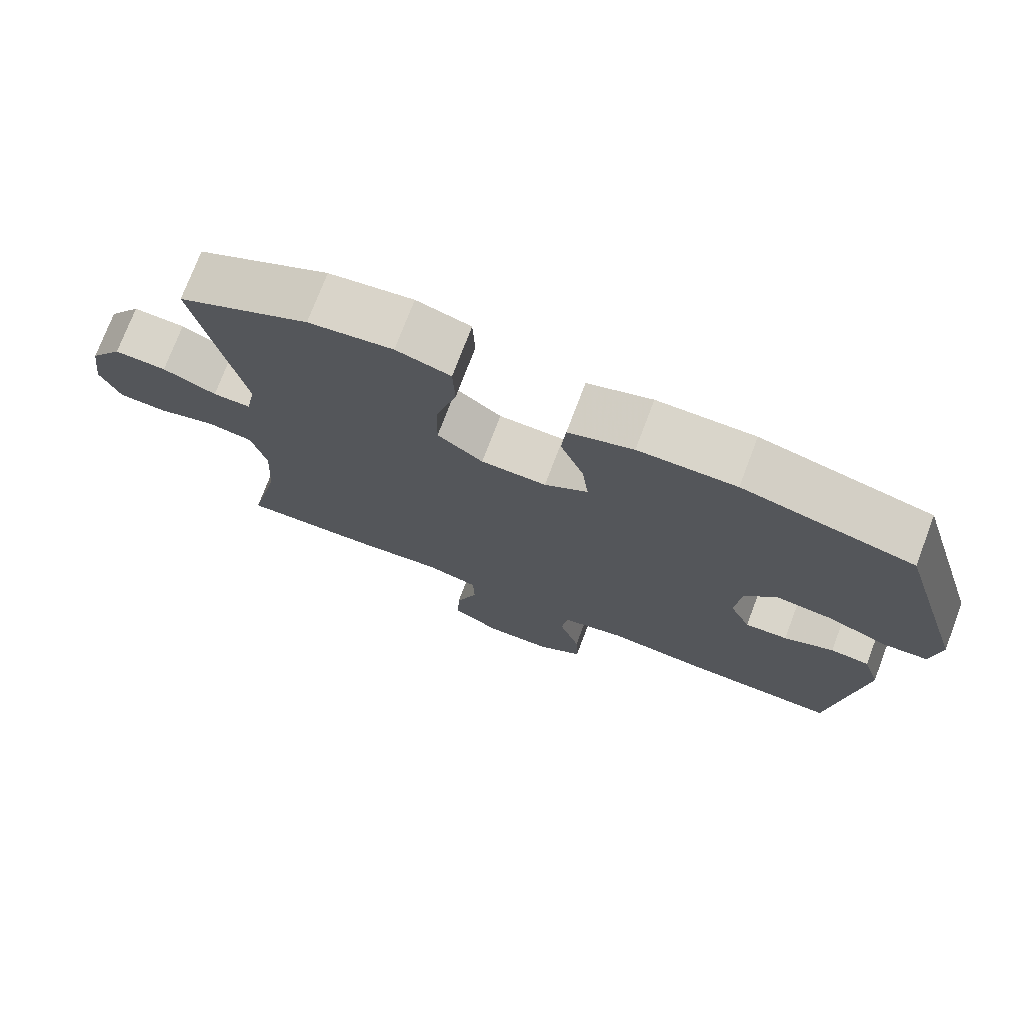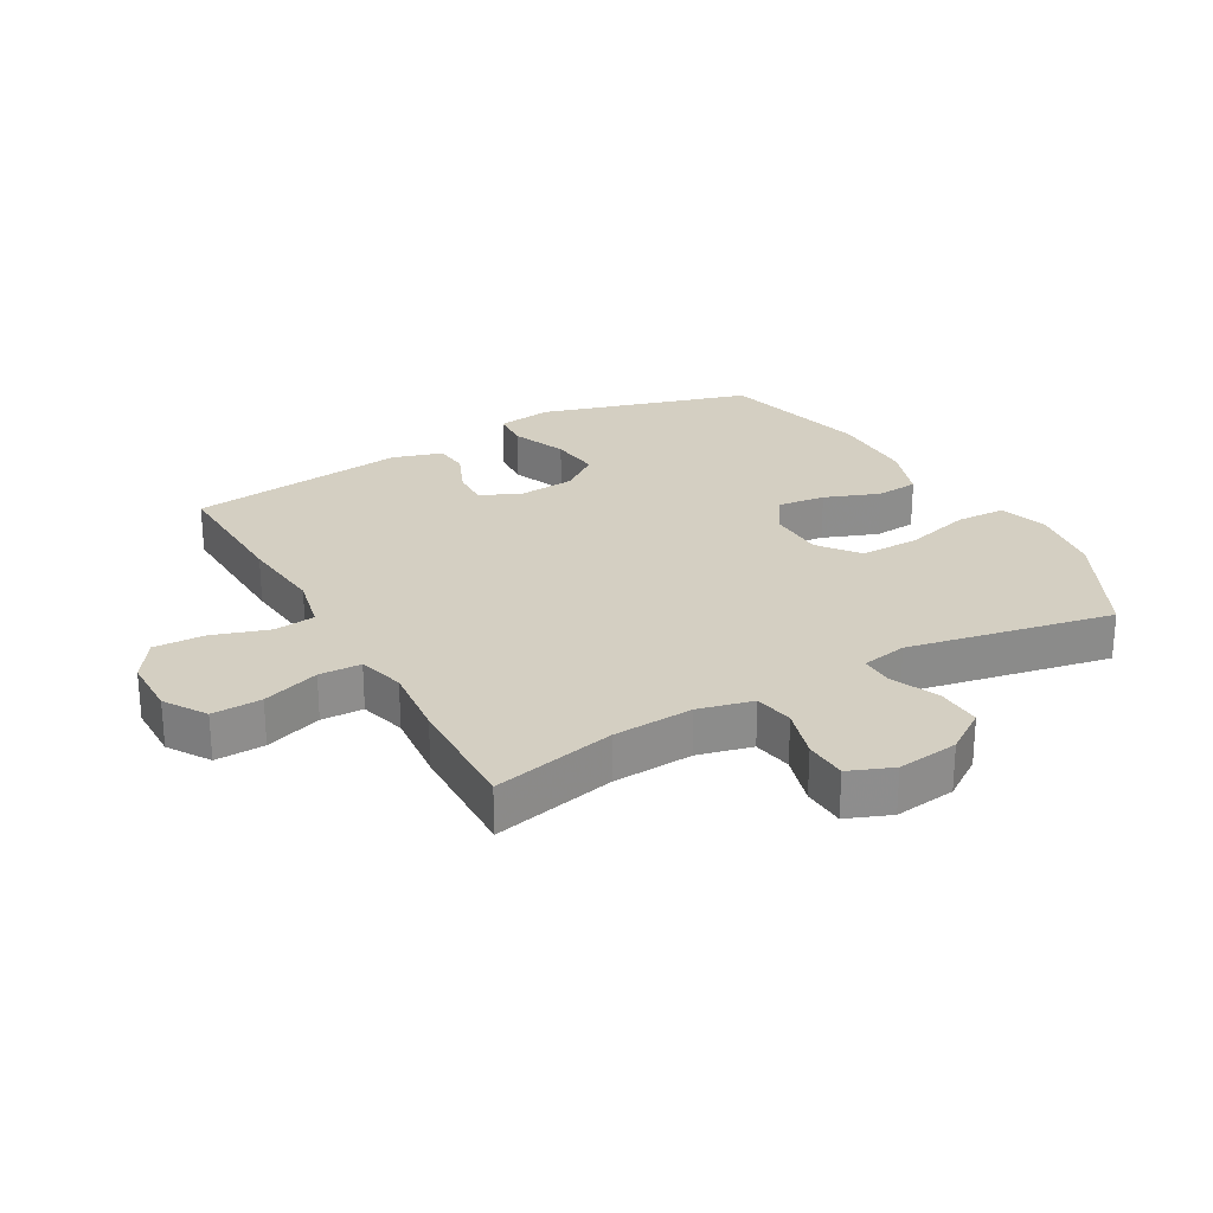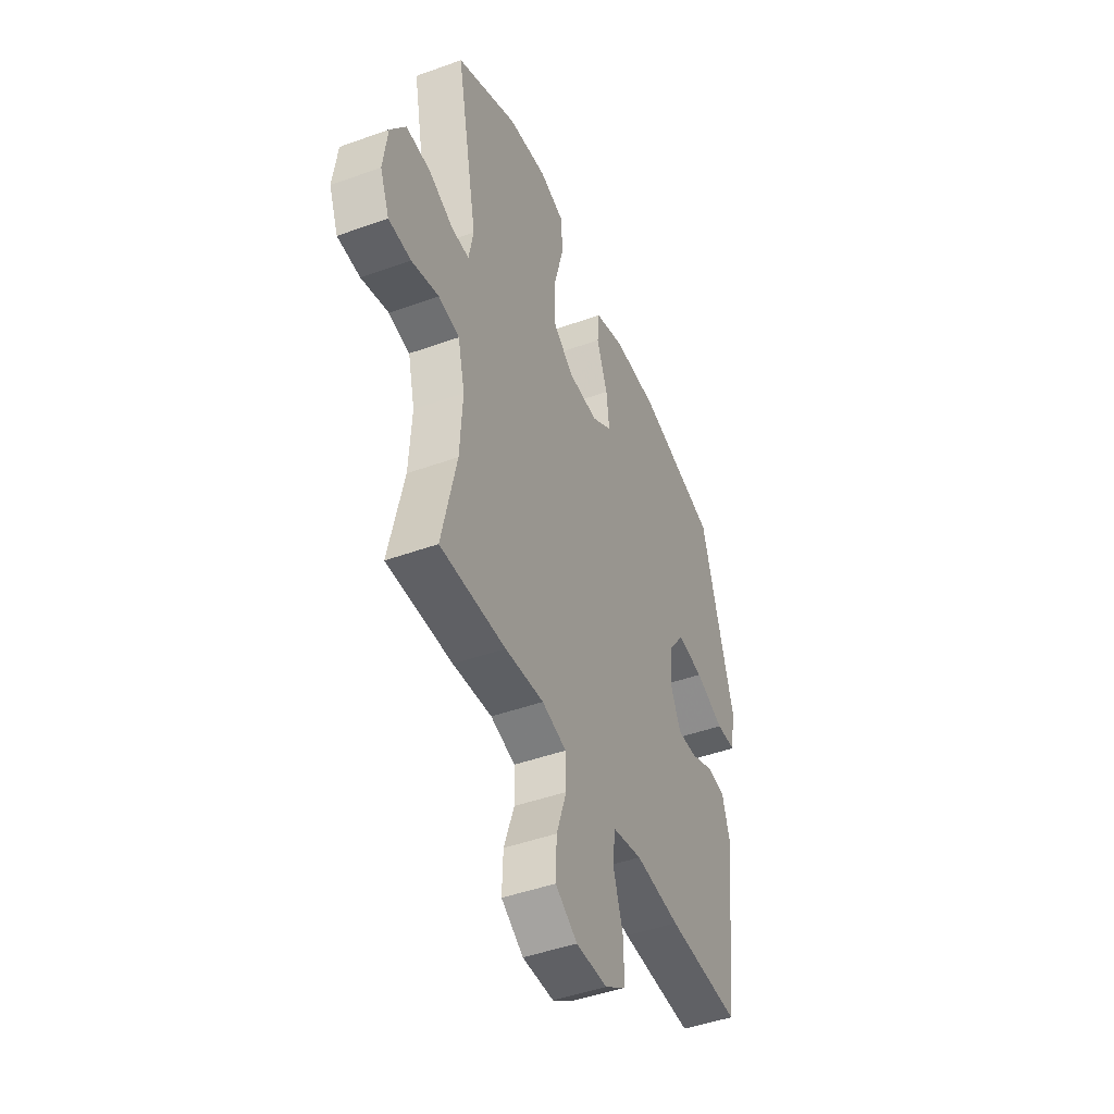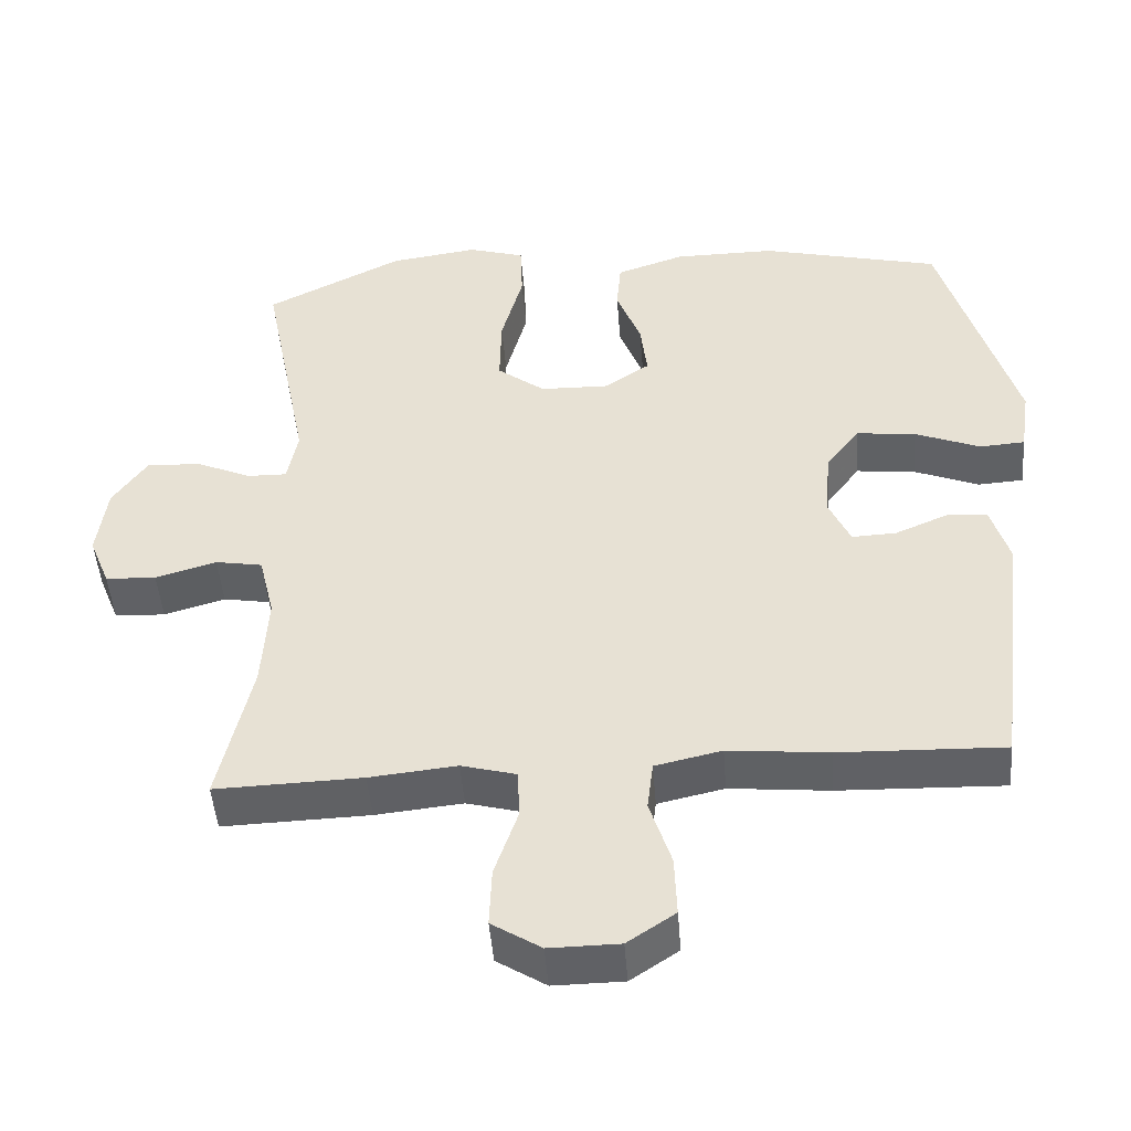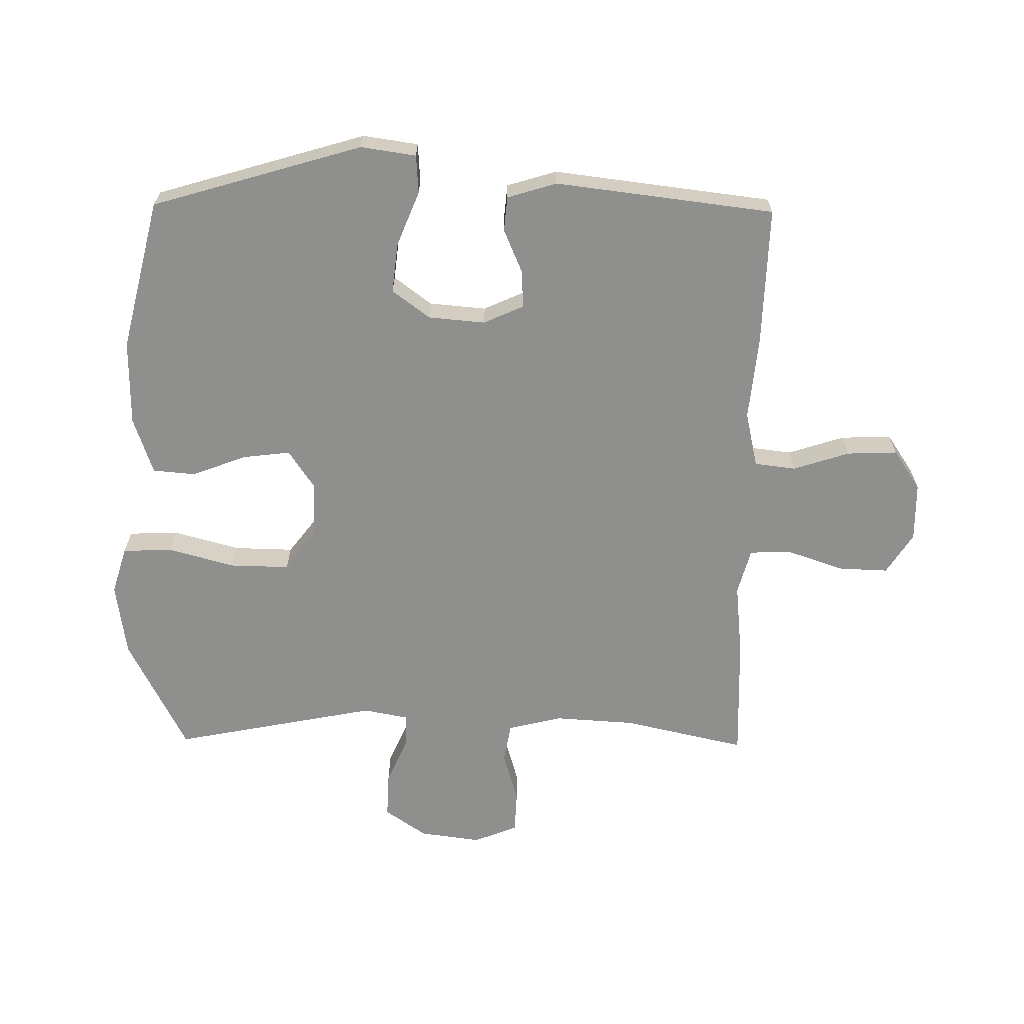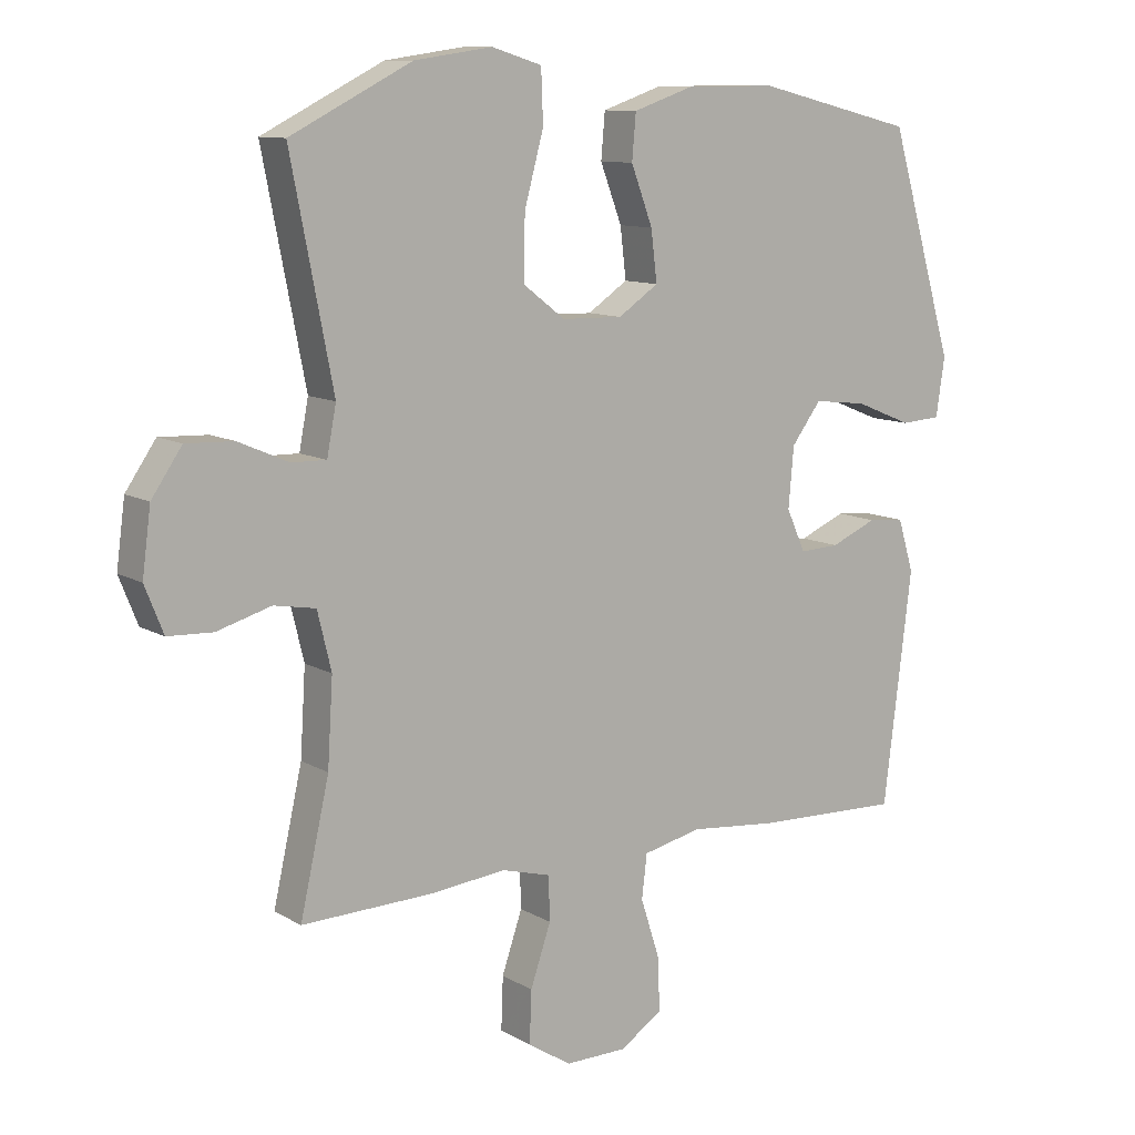
<metadata>
{"format":"obj","ext":"obj","renderer":"f3d","projection":"perspective","resolution":1024,"background":"white","views":[{"elev":74.7,"azim":20.8,"up":"+Z"},{"elev":25.8,"azim":-119.5,"up":"+Y"},{"elev":-45.8,"azim":-67.5,"up":"+Z"},{"elev":-47.3,"azim":4.4,"up":"+Z"},{"elev":-65.3,"azim":89.3,"up":"+Y"},{"elev":10.6,"azim":-35.3,"up":"+Z"}]}
</metadata>
<code>
v 0.5 0.07 0.5
v 0.599 0.07 0.164
v 0.586 0.07 0.076
v 0.525 0.07 0.072
v 0.438 0.07 0.107
v 0.358 0.07 0.116
v 0.313 0.07 0.056
v 0.305 0.07 -0.035
v 0.334 0.07 -0.099
v 0.394 0.07 -0.096
v 0.464 0.07 -0.066
v 0.519 0.07 -0.071
v 0.543 0.07 -0.15
v 0.5 0.07 -0.5
v 0.279 0.07 -0.493
v 0.145 0.07 -0.48
v 0.056 0.07 -0.5
v 0.048 0.07 -0.566
v 0.077 0.07 -0.656
v 0.08 0.07 -0.737
v 0.016 0.07 -0.78
v -0.078 0.07 -0.781
v -0.144 0.07 -0.739
v -0.141 0.07 -0.66
v -0.11 0.07 -0.569
v -0.112 0.07 -0.502
v -0.186 0.07 -0.482
v -0.303 0.07 -0.494
v -0.5 0.07 -0.5
v -0.456 0.07 -0.304
v -0.448 0.07 -0.175
v -0.469 0.07 -0.088
v -0.532 0.07 -0.077
v -0.614 0.07 -0.101
v -0.682 0.07 -0.098
v -0.71 0.07 -0.028
v -0.697 0.07 0.07
v -0.651 0.07 0.137
v -0.578 0.07 0.134
v -0.503 0.07 0.101
v -0.45 0.07 0.1
v -0.436 0.07 0.173
v -0.5 0.07 0.5
v -0.316 0.07 0.593
v -0.198 0.07 0.61
v -0.122 0.07 0.587
v -0.119 0.07 0.508
v -0.148 0.07 0.401
v -0.15 0.07 0.306
v -0.086 0.07 0.257
v 0.006 0.07 0.255
v 0.067 0.07 0.296
v 0.058 0.07 0.372
v 0.025 0.07 0.459
v 0.031 0.07 0.527
v 0.122 0.07 0.558
v 0.259 0.07 0.559
v 0.5 0 0.5
v 0.599 0 0.164
v 0.586 0 0.076
v 0.525 0 0.072
v 0.438 0 0.107
v 0.358 0 0.116
v 0.313 0 0.056
v 0.305 0 -0.035
v 0.334 0 -0.099
v 0.394 0 -0.096
v 0.464 0 -0.066
v 0.519 0 -0.071
v 0.543 0 -0.15
v 0.5 0 -0.5
v 0.279 0 -0.493
v 0.145 0 -0.48
v 0.056 0 -0.5
v 0.048 0 -0.566
v 0.077 0 -0.656
v 0.08 0 -0.737
v 0.016 0 -0.78
v -0.078 0 -0.781
v -0.144 0 -0.739
v -0.141 0 -0.66
v -0.11 0 -0.569
v -0.112 0 -0.502
v -0.186 0 -0.482
v -0.303 0 -0.494
v -0.5 0 -0.5
v -0.456 0 -0.304
v -0.448 0 -0.175
v -0.469 0 -0.088
v -0.532 0 -0.077
v -0.614 0 -0.101
v -0.682 0 -0.098
v -0.71 0 -0.028
v -0.697 0 0.07
v -0.651 0 0.137
v -0.578 0 0.134
v -0.503 0 0.101
v -0.45 0 0.1
v -0.436 0 0.173
v -0.5 0 0.5
v -0.316 0 0.593
v -0.198 0 0.61
v -0.122 0 0.587
v -0.119 0 0.508
v -0.148 0 0.401
v -0.15 0 0.306
v -0.086 0 0.257
v 0.006 0 0.255
v 0.067 0 0.296
v 0.058 0 0.372
v 0.025 0 0.459
v 0.031 0 0.527
v 0.122 0 0.558
v 0.259 0 0.559
f 53 54 55 56
f 52 53 56 57
f 45 46 47 48
f 45 48 49
f 42 43 44 45
f 41 42 45 49
f 37 38 39 40
f 37 40 41
f 36 37 41
f 33 34 35 36
f 32 33 36 41
f 31 32 41 49
f 27 28 29 30
f 26 27 30 31
f 22 23 24 25
f 22 25 26
f 21 22 26
f 18 19 20 21
f 17 18 21 26
f 16 17 26 31
f 10 11 12 13
f 9 10 13 14
f 8 9 14 15
f 2 3 4 5
f 2 5 6
f 52 57 1 2
f 51 52 2 6
f 50 51 6 7
f 16 31 49 50
f 8 15 16 50
f 7 8 50
f 113 112 111 110
f 114 113 110 109
f 105 104 103 102
f 106 105 102
f 102 101 100 99
f 106 102 99 98
f 97 96 95 94
f 98 97 94
f 98 94 93
f 93 92 91 90
f 98 93 90 89
f 106 98 89 88
f 87 86 85 84
f 88 87 84 83
f 82 81 80 79
f 83 82 79
f 83 79 78
f 78 77 76 75
f 83 78 75 74
f 88 83 74 73
f 70 69 68 67
f 71 70 67 66
f 72 71 66 65
f 62 61 60 59
f 63 62 59
f 59 58 114 109
f 63 59 109 108
f 64 63 108 107
f 107 106 88 73
f 107 73 72 65
f 107 65 64
f 1 58 59 2
f 2 59 60 3
f 3 60 61 4
f 4 61 62 5
f 5 62 63 6
f 6 63 64 7
f 7 64 65 8
f 8 65 66 9
f 9 66 67 10
f 10 67 68 11
f 11 68 69 12
f 12 69 70 13
f 13 70 71 14
f 14 71 72 15
f 15 72 73 16
f 16 73 74 17
f 17 74 75 18
f 18 75 76 19
f 19 76 77 20
f 20 77 78 21
f 21 78 79 22
f 22 79 80 23
f 23 80 81 24
f 24 81 82 25
f 25 82 83 26
f 26 83 84 27
f 27 84 85 28
f 28 85 86 29
f 29 86 87 30
f 30 87 88 31
f 31 88 89 32
f 32 89 90 33
f 33 90 91 34
f 34 91 92 35
f 35 92 93 36
f 36 93 94 37
f 37 94 95 38
f 38 95 96 39
f 39 96 97 40
f 40 97 98 41
f 41 98 99 42
f 42 99 100 43
f 43 100 101 44
f 44 101 102 45
f 45 102 103 46
f 46 103 104 47
f 47 104 105 48
f 48 105 106 49
f 49 106 107 50
f 50 107 108 51
f 51 108 109 52
f 52 109 110 53
f 53 110 111 54
f 54 111 112 55
f 55 112 113 56
f 56 113 114 57
f 57 114 58 1

</code>
